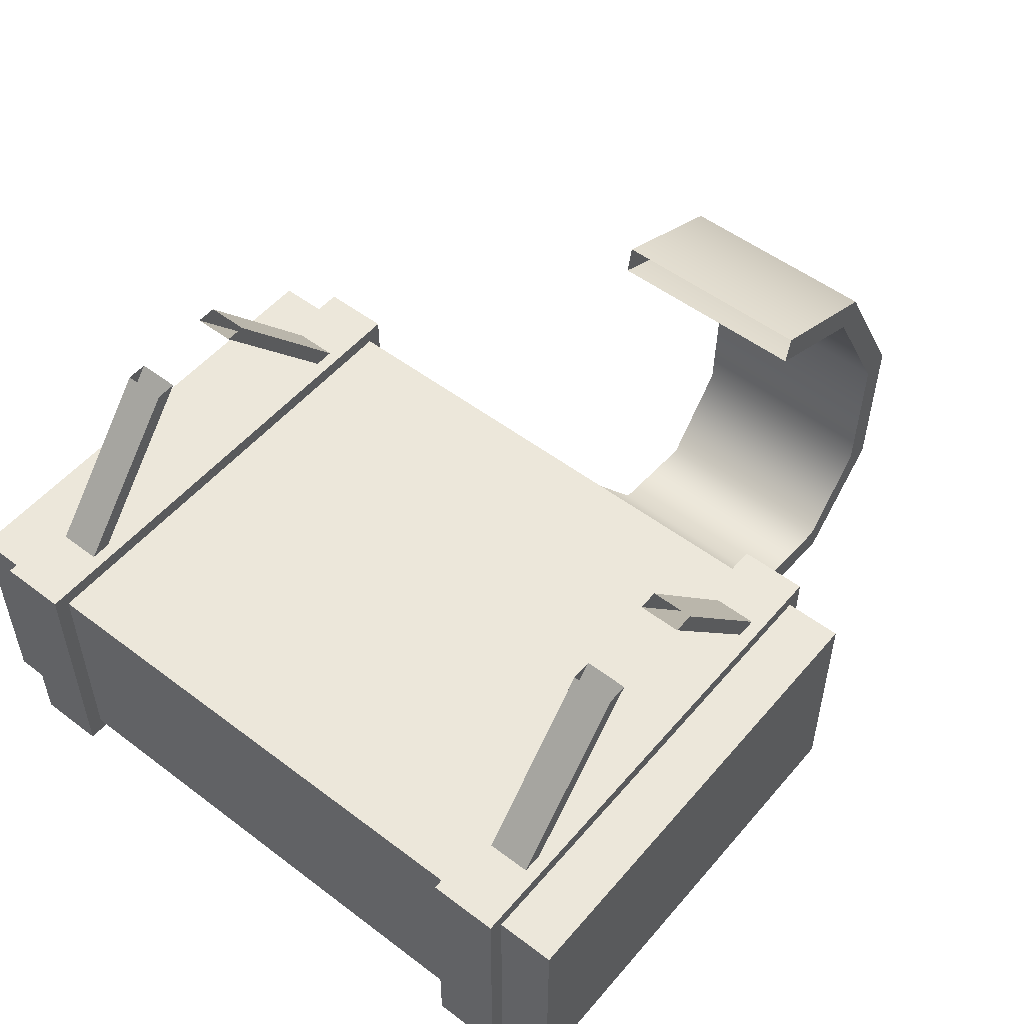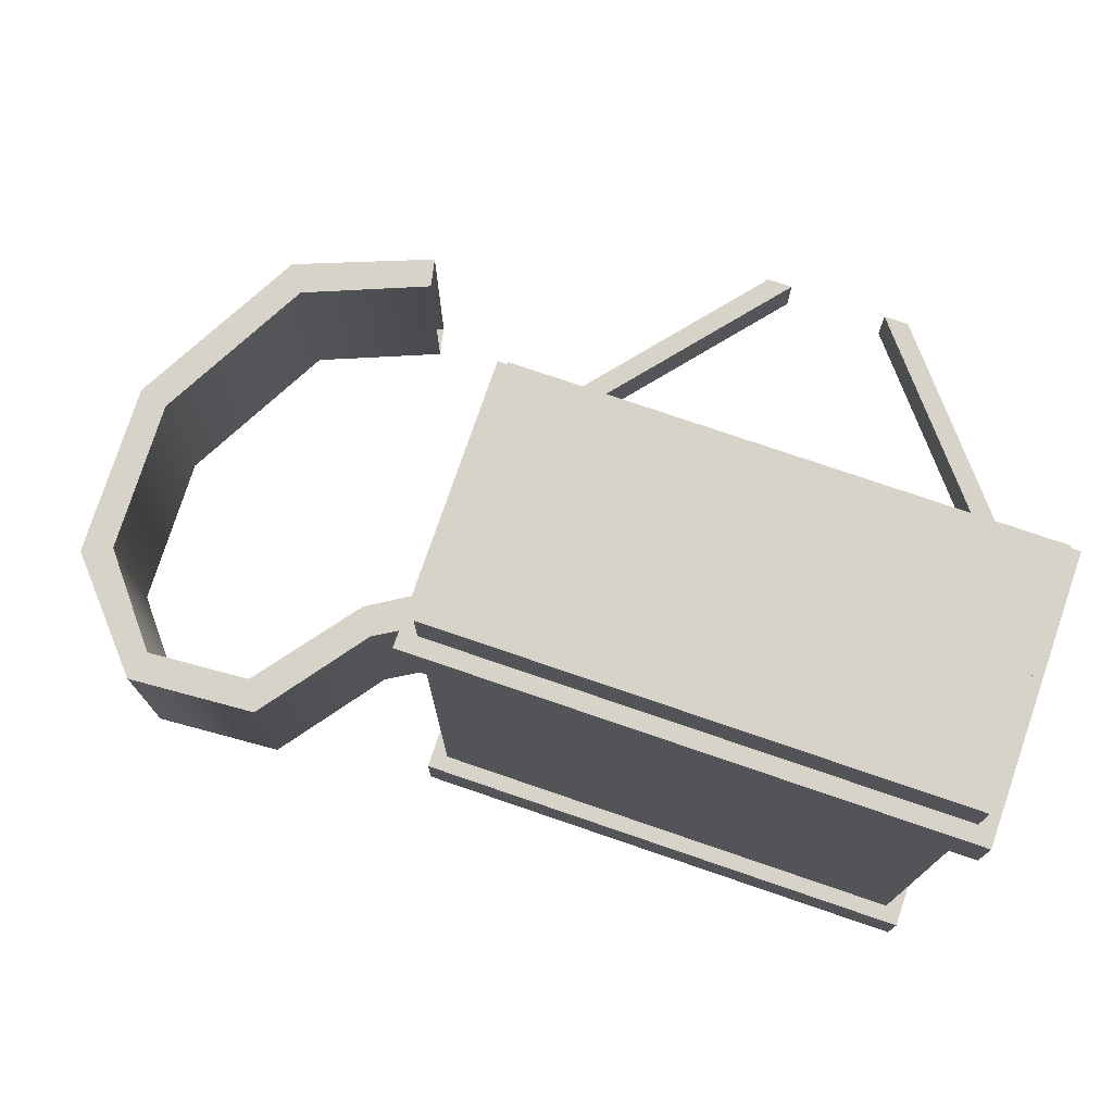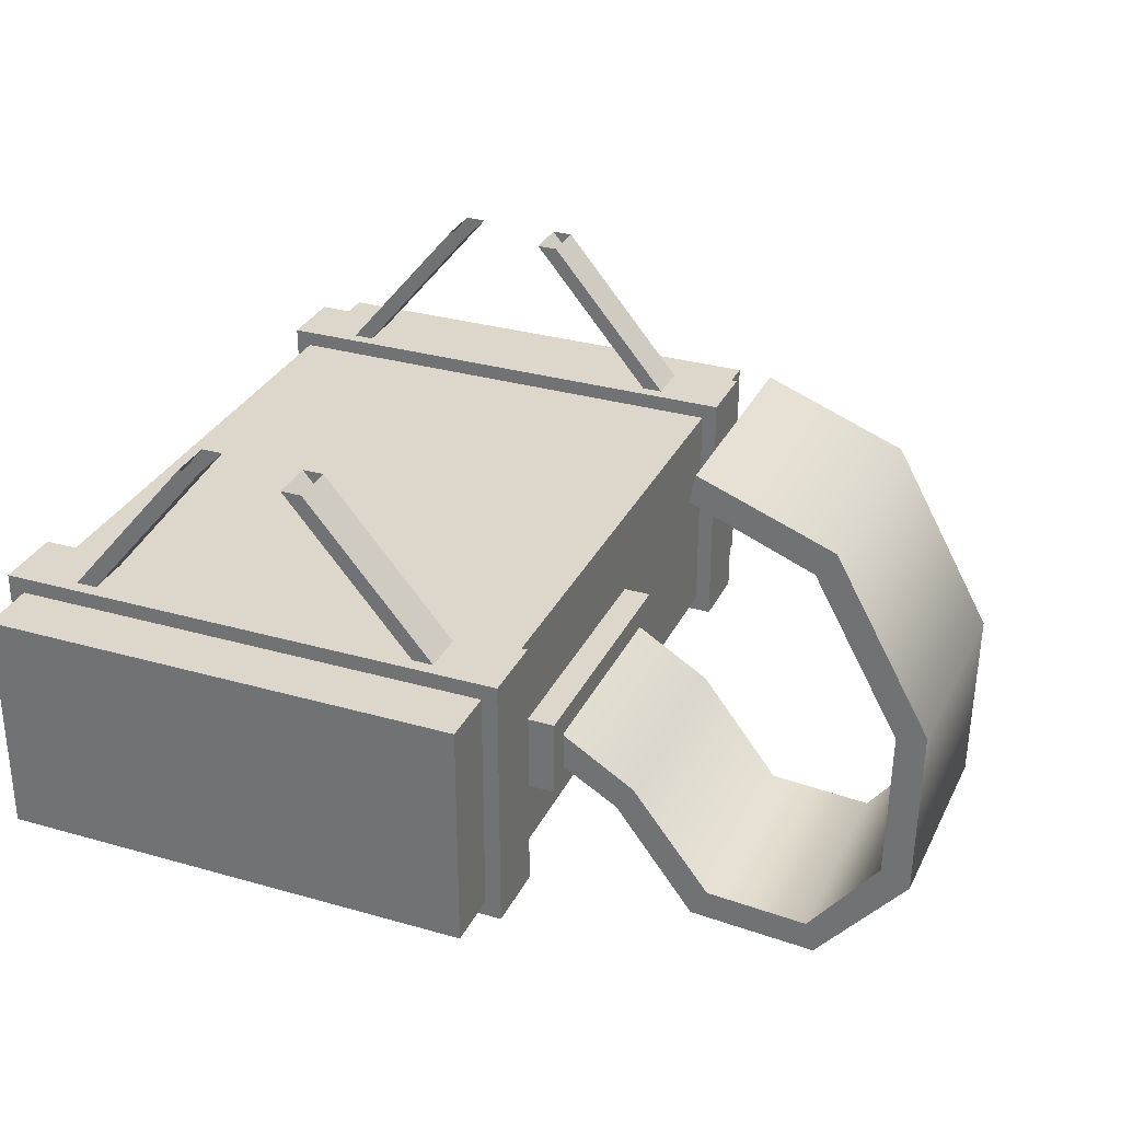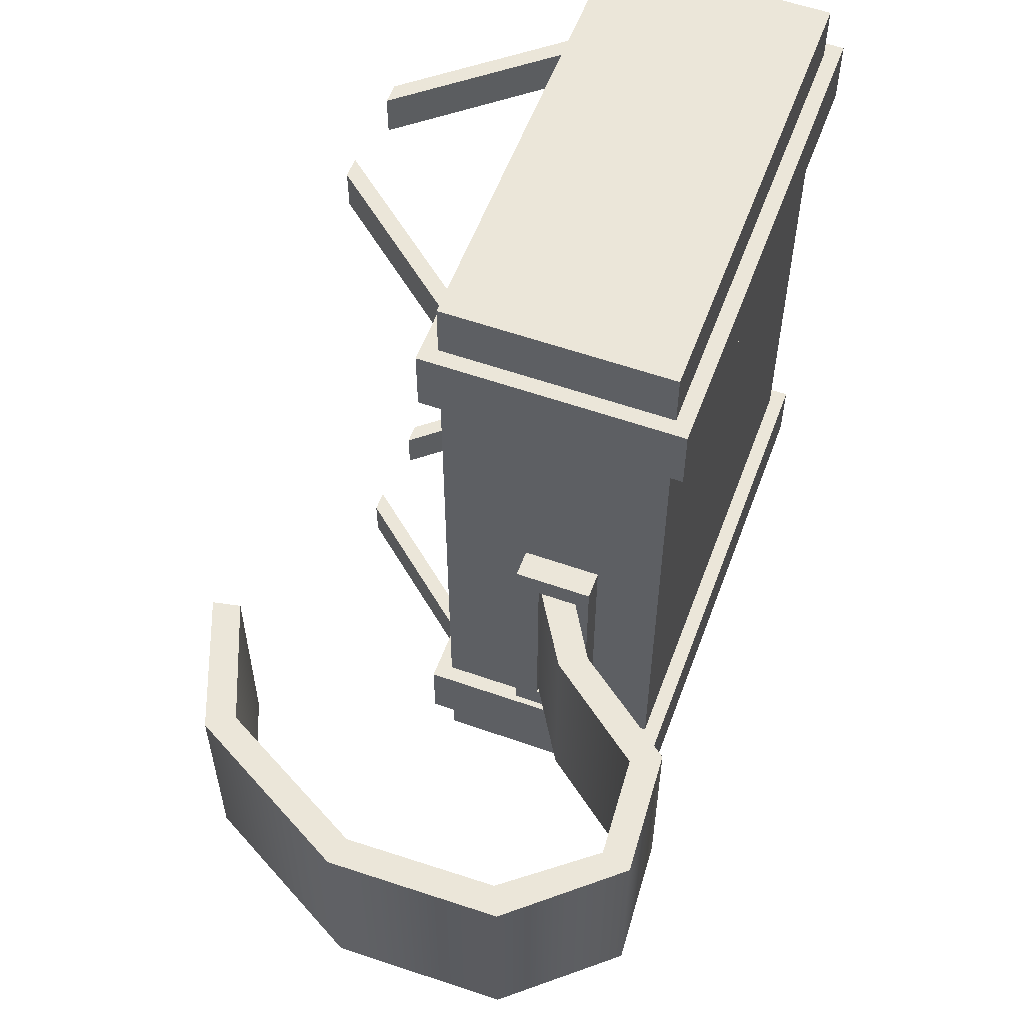
<metadata>
{"format":"obj","ext":"obj","renderer":"f3d","projection":"perspective","resolution":1024,"background":"white","views":[{"elev":52.4,"azim":129.2,"up":"+Y"},{"elev":75.9,"azim":18.9,"up":"+Z"},{"elev":30.8,"azim":-157.6,"up":"+Y"},{"elev":56.8,"azim":-69.8,"up":"+Z"}]}
</metadata>
<code>
g scp_we2_minigun_ammo_box
v 0.09432 -0.2643 -0.08878
v 0.09432 -0.2477 0.07225
v 0.09432 -0.2643 0.08878
v 0.09432 -0.2477 0.07225
v 0.09432 -0.2643 -0.08878
v 0.09432 -0.2477 -0.07225
v 0.09432 -0.2643 0.08878
v 0.09432 -0.2271 0.07225
v 0.09432 -0.2106 0.08878
v 0.09432 -0.2271 0.07225
v 0.09432 -0.2643 0.08878
v 0.09432 -0.2477 0.07225
v 0.09432 -0.2106 -0.08878
v 0.09432 -0.2477 -0.07225
v 0.09432 -0.2643 -0.08878
v 0.09432 -0.2477 -0.07225
v 0.09432 -0.2106 -0.08878
v 0.09432 -0.2271 -0.07225
v 0.4577 -0.3203 -0.1608
v 0.1023 -0.3203 -0.1131
v 0.4577 -0.3203 -0.1131
v 0.1023 -0.3203 -0.1608
v 0.4577 -0.1387 -0.1608
v 0.1023 -0.1387 -0.1131
v 0.1023 -0.1387 -0.1608
v 0.4577 -0.1387 -0.1131
v 0.4577 -0.1387 -0.1608
v 0.4577 -0.3203 -0.1131
v 0.4577 -0.1387 -0.1131
v 0.4577 -0.3203 -0.1608
v 0.1023 -0.1387 -0.1131
v 0.1023 -0.3203 -0.1608
v 0.1023 -0.1387 -0.1608
v 0.1023 -0.3203 -0.1131
v 0.1133 -0.3092 -0.1608
v 0.4577 -0.3203 -0.1608
v 0.4467 -0.3092 -0.1608
v 0.1023 -0.3203 -0.1608
v 0.1133 -0.1498 -0.1131
v 0.4577 -0.1387 -0.1131
v 0.4467 -0.1498 -0.1131
v 0.1023 -0.1387 -0.1131
v 0.4577 -0.1387 -0.1608
v 0.4467 -0.3092 -0.1608
v 0.4577 -0.3203 -0.1608
v 0.4467 -0.1498 -0.1608
v 0.1023 -0.1387 -0.1608
v 0.1133 -0.1498 -0.1608
v 0.1023 -0.3203 -0.1608
v 0.1133 -0.3092 -0.1608
v 0.4577 -0.3203 -0.1131
v 0.4467 -0.1498 -0.1131
v 0.4577 -0.1387 -0.1131
v 0.4467 -0.3092 -0.1131
v 0.1023 -0.3203 -0.1131
v 0.1133 -0.3092 -0.1131
v 0.1023 -0.1387 -0.1131
v 0.1133 -0.1498 -0.1131
v 0.4577 -0.3203 0.2496
v 0.1023 -0.3203 0.2973
v 0.4577 -0.3203 0.2973
v 0.1023 -0.3203 0.2496
v 0.4577 -0.1387 0.2496
v 0.1023 -0.1387 0.2973
v 0.1023 -0.1387 0.2496
v 0.4577 -0.1387 0.2973
v 0.4577 -0.1387 0.2496
v 0.4577 -0.3203 0.2973
v 0.4577 -0.1387 0.2973
v 0.4577 -0.3203 0.2496
v 0.1023 -0.1387 0.2973
v 0.1023 -0.3203 0.2496
v 0.1023 -0.1387 0.2496
v 0.1023 -0.3203 0.2973
v 0.1133 -0.3092 0.2496
v 0.4577 -0.3203 0.2496
v 0.4467 -0.3092 0.2496
v 0.1023 -0.3203 0.2496
v 0.1133 -0.1498 0.2973
v 0.4577 -0.1387 0.2973
v 0.4467 -0.1498 0.2973
v 0.1023 -0.1387 0.2973
v 0.4577 -0.1387 0.2496
v 0.4467 -0.3092 0.2496
v 0.4577 -0.3203 0.2496
v 0.4467 -0.1498 0.2496
v 0.1023 -0.1387 0.2496
v 0.1133 -0.1498 0.2496
v 0.1023 -0.3203 0.2496
v 0.1133 -0.3092 0.2496
v 0.4577 -0.3203 0.2973
v 0.4467 -0.1498 0.2973
v 0.4577 -0.1387 0.2973
v 0.4467 -0.3092 0.2973
v 0.1023 -0.3203 0.2973
v 0.1133 -0.3092 0.2973
v 0.1023 -0.1387 0.2973
v 0.1133 -0.1498 0.2973
v 0.1133 -0.3092 0.3378
v 0.4467 -0.3092 -0.2013
v 0.1133 -0.3092 -0.2013
v 0.4467 -0.3092 0.3378
v 0.1133 -0.1498 0.3378
v 0.4467 -0.1498 -0.2013
v 0.4467 -0.1498 0.3378
v 0.1133 -0.1498 -0.2013
v 0.1376 -0.285 0.3378
v 0.4225 -0.1741 0.3378
v 0.4225 -0.285 0.3378
v 0.1376 -0.1741 0.3378
v 0.4467 -0.285 0.3135
v 0.4467 -0.1741 -0.177
v 0.4467 -0.285 -0.177
v 0.4467 -0.1741 0.3135
v 0.4225 -0.285 -0.2013
v 0.1376 -0.1741 -0.2013
v 0.1376 -0.285 -0.2013
v 0.4225 -0.1741 -0.2013
v 0.1133 -0.285 -0.177
v 0.1133 -0.1741 0.3135
v 0.1133 -0.285 0.3135
v 0.1133 -0.1741 -0.177
v -0.0708 -0.06655 0.07225
v 0.007863 -0.01407 0.07225
v 0.01186 -0.03335 0.07225
v -0.08336 -0.04904 0.07225
v -0.0708 -0.06655 -0.07225
v 0.01186 -0.03335 0.07225
v 0.01186 -0.03335 -0.07225
v -0.0708 -0.06655 0.07225
v -0.08336 -0.04904 -0.07225
v 0.01186 -0.03335 -0.07225
v 0.007863 -0.01407 -0.07225
v -0.0708 -0.06655 -0.07225
v -0.08336 -0.04904 0.07225
v 0.007863 -0.01407 -0.07225
v 0.007863 -0.01407 0.07225
v -0.08336 -0.04904 -0.07225
v -0.1289 -0.1723 0.07225
v -0.08336 -0.04904 0.07225
v -0.0708 -0.06655 0.07225
v -0.1485 -0.1669 0.07225
v -0.1289 -0.1723 -0.07225
v -0.0708 -0.06655 0.07225
v -0.0708 -0.06655 -0.07225
v -0.1289 -0.1723 0.07225
v -0.1485 -0.1669 -0.07225
v -0.0708 -0.06655 -0.07225
v -0.08336 -0.04904 -0.07225
v -0.1289 -0.1723 -0.07225
v -0.1485 -0.1669 0.07225
v -0.08336 -0.04904 -0.07225
v -0.08336 -0.04904 0.07225
v -0.1485 -0.1669 -0.07225
v -0.1265 -0.2758 0.07225
v -0.1485 -0.1669 0.07225
v -0.1289 -0.1723 0.07225
v -0.1463 -0.285 0.07225
v -0.1265 -0.2758 -0.07225
v -0.1289 -0.1723 0.07225
v -0.1289 -0.1723 -0.07225
v -0.1265 -0.2758 0.07225
v -0.1463 -0.285 -0.07225
v -0.1289 -0.1723 -0.07225
v -0.1485 -0.1669 -0.07225
v -0.1265 -0.2758 -0.07225
v -0.1463 -0.285 0.07225
v -0.1485 -0.1669 -0.07225
v -0.1485 -0.1669 0.07225
v -0.1463 -0.285 -0.07225
v -0.07939 -0.3349 0.07225
v -0.1463 -0.285 0.07225
v -0.1265 -0.2758 0.07225
v -0.08532 -0.3556 0.07225
v -0.07939 -0.3349 -0.07225
v -0.1265 -0.2758 0.07225
v -0.1265 -0.2758 -0.07225
v -0.07939 -0.3349 0.07225
v -0.08532 -0.3556 -0.07225
v -0.1265 -0.2758 -0.07225
v -0.1463 -0.285 -0.07225
v -0.07939 -0.3349 -0.07225
v -0.08532 -0.3556 0.07225
v -0.1463 -0.285 -0.07225
v -0.1463 -0.285 0.07225
v -0.08532 -0.3556 -0.07225
v -0.009609 -0.3301 0.07225
v -0.08532 -0.3556 0.07225
v -0.07939 -0.3349 0.07225
v 0.001412 -0.3498 0.07225
v -0.009609 -0.3301 -0.07225
v -0.07939 -0.3349 0.07225
v -0.07939 -0.3349 -0.07225
v -0.009609 -0.3301 0.07225
v 0.001412 -0.3498 -0.07225
v -0.07939 -0.3349 -0.07225
v -0.08532 -0.3556 -0.07225
v -0.009609 -0.3301 -0.07225
v 0.001412 -0.3498 0.07225
v -0.08532 -0.3556 -0.07225
v -0.08532 -0.3556 0.07225
v 0.001412 -0.3498 -0.07225
v 0.04447 -0.2599 0.07225
v 0.001412 -0.3498 0.07225
v -0.009609 -0.3301 0.07225
v 0.05632 -0.2771 0.07225
v 0.04447 -0.2599 -0.07225
v -0.009609 -0.3301 0.07225
v -0.009609 -0.3301 -0.07225
v 0.04447 -0.2599 0.07225
v 0.05632 -0.2771 -0.07225
v -0.009609 -0.3301 -0.07225
v 0.001412 -0.3498 -0.07225
v 0.04447 -0.2599 -0.07225
v 0.05632 -0.2771 0.07225
v 0.001412 -0.3498 -0.07225
v 0.001412 -0.3498 0.07225
v 0.05632 -0.2771 -0.07225
v 0.1141 -0.217 0.07225
v 0.05632 -0.2771 0.07225
v 0.04447 -0.2599 0.07225
v 0.1193 -0.2398 0.07225
v 0.1141 -0.217 -0.07225
v 0.04447 -0.2599 0.07225
v 0.04447 -0.2599 -0.07225
v 0.1141 -0.217 0.07225
v 0.1193 -0.2398 -0.07225
v 0.04447 -0.2599 -0.07225
v 0.05632 -0.2771 -0.07225
v 0.1141 -0.217 -0.07225
v 0.1193 -0.2398 0.07225
v 0.05632 -0.2771 -0.07225
v 0.05632 -0.2771 0.07225
v 0.1193 -0.2398 -0.07225
v 0.09432 -0.2643 0.08878
v 0.1529 -0.2643 -0.08878
v 0.09432 -0.2643 -0.08878
v 0.1529 -0.2643 0.08878
v 0.09432 -0.2643 0.08878
v 0.1529 -0.2106 0.08878
v 0.1529 -0.2643 0.08878
v 0.09432 -0.2106 0.08878
v 0.1529 -0.2643 0.08878
v 0.1529 -0.2106 -0.08878
v 0.1529 -0.2643 -0.08878
v 0.1529 -0.2106 0.08878
v 0.1529 -0.2643 -0.08878
v 0.09432 -0.2106 -0.08878
v 0.09432 -0.2643 -0.08878
v 0.1529 -0.2106 -0.08878
v 0.1128 -0.2477 -0.07225
v 0.1128 -0.2271 0.07225
v 0.1128 -0.2477 0.07225
v 0.1128 -0.2271 -0.07225
v 0.09432 -0.2106 0.08878
v 0.1529 -0.2106 -0.08878
v 0.1529 -0.2106 0.08878
v 0.09432 -0.2106 -0.08878
v 0.09432 -0.2106 0.08878
v 0.09432 -0.2271 -0.07225
v 0.09432 -0.2106 -0.08878
v 0.09432 -0.2271 0.07225
v 0.09432 -0.2477 -0.07225
v 0.1128 -0.2477 0.07225
v 0.09432 -0.2477 0.07225
v 0.1128 -0.2477 -0.07225
v 0.09432 -0.2477 0.07225
v 0.1128 -0.2271 0.07225
v 0.09432 -0.2271 0.07225
v 0.1128 -0.2477 0.07225
v 0.09432 -0.2271 0.07225
v 0.1128 -0.2271 -0.07225
v 0.09432 -0.2271 -0.07225
v 0.1128 -0.2271 0.07225
v 0.09432 -0.2271 -0.07225
v 0.1128 -0.2477 -0.07225
v 0.09432 -0.2477 -0.07225
v 0.1128 -0.2271 -0.07225
v 0.4166 -0.1467 0.2586
v 0.3234 -0.03563 0.2883
v 0.3234 -0.03563 0.2586
v 0.4166 -0.1467 0.2883
v 0.4081 -0.1539 0.2586
v 0.3234 -0.03563 0.2586
v 0.3089 -0.03563 0.2586
v 0.4166 -0.1467 0.2586
v 0.4081 -0.1539 0.2883
v 0.3089 -0.03563 0.2586
v 0.3089 -0.03563 0.2883
v 0.4081 -0.1539 0.2586
v 0.2367 -0.03563 0.2883
v 0.1434 -0.1467 0.2586
v 0.2367 -0.03563 0.2586
v 0.1434 -0.1467 0.2883
v 0.2367 -0.03563 0.2586
v 0.1519 -0.1539 0.2586
v 0.2512 -0.03563 0.2586
v 0.1434 -0.1467 0.2586
v 0.2512 -0.03563 0.2586
v 0.1519 -0.1539 0.2883
v 0.2512 -0.03563 0.2883
v 0.1519 -0.1539 0.2586
v 0.2367 -0.03563 -0.1221
v 0.1434 -0.1467 -0.1519
v 0.2367 -0.03563 -0.1519
v 0.1434 -0.1467 -0.1221
v 0.2367 -0.03563 -0.1519
v 0.1519 -0.1539 -0.1519
v 0.2512 -0.03563 -0.1519
v 0.1434 -0.1467 -0.1519
v 0.2512 -0.03563 -0.1519
v 0.1519 -0.1539 -0.1221
v 0.2512 -0.03563 -0.1221
v 0.1519 -0.1539 -0.1519
v 0.4166 -0.1467 -0.1519
v 0.3234 -0.03563 -0.1221
v 0.3234 -0.03563 -0.1519
v 0.4166 -0.1467 -0.1221
v 0.4081 -0.1539 -0.1519
v 0.3234 -0.03563 -0.1519
v 0.3089 -0.03563 -0.1519
v 0.4166 -0.1467 -0.1519
v 0.4081 -0.1539 -0.1221
v 0.3089 -0.03563 -0.1519
v 0.3089 -0.03563 -0.1221
v 0.4081 -0.1539 -0.1519
v 0.4081 -0.1539 0.2883
v 0.3234 -0.03563 0.2883
v 0.4166 -0.1467 0.2883
v 0.3089 -0.03563 0.2883
v 0.2367 -0.03563 0.2883
v 0.1519 -0.1539 0.2883
v 0.1434 -0.1467 0.2883
v 0.2512 -0.03563 0.2883
v 0.2367 -0.03563 -0.1221
v 0.1519 -0.1539 -0.1221
v 0.1434 -0.1467 -0.1221
v 0.2512 -0.03563 -0.1221
v 0.4081 -0.1539 -0.1221
v 0.3234 -0.03563 -0.1221
v 0.4166 -0.1467 -0.1221
v 0.3089 -0.03563 -0.1221
v 0.1133 -0.3092 0.3378
v 0.4225 -0.285 0.3378
v 0.4467 -0.3092 0.3378
v 0.1376 -0.285 0.3378
v 0.4225 -0.1741 0.3378
v 0.1133 -0.1498 0.3378
v 0.4467 -0.1498 0.3378
v 0.1376 -0.1741 0.3378
v 0.4467 -0.3092 0.3378
v 0.4467 -0.285 -0.177
v 0.4467 -0.3092 -0.2013
v 0.4467 -0.285 0.3135
v 0.4467 -0.1741 -0.177
v 0.4467 -0.1498 0.3378
v 0.4467 -0.1498 -0.2013
v 0.4467 -0.1741 0.3135
v 0.4467 -0.3092 -0.2013
v 0.1376 -0.285 -0.2013
v 0.1133 -0.3092 -0.2013
v 0.4225 -0.285 -0.2013
v 0.1376 -0.1741 -0.2013
v 0.4467 -0.1498 -0.2013
v 0.1133 -0.1498 -0.2013
v 0.4225 -0.1741 -0.2013
v 0.1133 -0.3092 -0.2013
v 0.1133 -0.285 0.3135
v 0.1133 -0.3092 0.3378
v 0.1133 -0.285 -0.177
v 0.1133 -0.1741 0.3135
v 0.1133 -0.1498 -0.2013
v 0.1133 -0.1498 0.3378
v 0.1133 -0.1741 -0.177
g scp_we2_minigun_ammo_box_0
f 3 2 1
f 6 5 4
f 9 8 7
f 12 11 10
f 15 14 13
f 18 17 16
f 21 20 19
f 22 19 20
f 25 24 23
f 26 23 24
f 29 28 27
f 30 27 28
f 33 32 31
f 34 31 32
f 37 36 35
f 38 35 36
f 41 40 39
f 42 39 40
f 45 44 43
f 46 43 44
f 43 46 47
f 48 47 46
f 47 48 49
f 50 49 48
f 53 52 51
f 54 51 52
f 51 54 55
f 56 55 54
f 55 56 57
f 58 57 56
f 61 60 59
f 62 59 60
f 65 64 63
f 66 63 64
f 69 68 67
f 70 67 68
f 73 72 71
f 74 71 72
f 77 76 75
f 78 75 76
f 81 80 79
f 82 79 80
f 85 84 83
f 86 83 84
f 83 86 87
f 88 87 86
f 87 88 89
f 90 89 88
f 93 92 91
f 94 91 92
f 91 94 95
f 96 95 94
f 95 96 97
f 98 97 96
f 101 100 99
f 102 99 100
f 105 104 103
f 106 103 104
f 109 108 107
f 110 107 108
f 113 112 111
f 114 111 112
f 117 116 115
f 118 115 116
f 121 120 119
f 122 119 120
f 125 124 123
f 126 123 124
f 129 128 127
f 130 127 128
f 133 132 131
f 134 131 132
f 137 136 135
f 138 135 136
f 141 140 139
f 142 139 140
f 145 144 143
f 146 143 144
f 149 148 147
f 150 147 148
f 153 152 151
f 154 151 152
f 157 156 155
f 158 155 156
f 161 160 159
f 162 159 160
f 165 164 163
f 166 163 164
f 169 168 167
f 170 167 168
f 173 172 171
f 174 171 172
f 177 176 175
f 178 175 176
f 181 180 179
f 182 179 180
f 185 184 183
f 186 183 184
f 189 188 187
f 190 187 188
f 193 192 191
f 194 191 192
f 197 196 195
f 198 195 196
f 201 200 199
f 202 199 200
f 205 204 203
f 206 203 204
f 209 208 207
f 210 207 208
f 213 212 211
f 214 211 212
f 217 216 215
f 218 215 216
f 221 220 219
f 222 219 220
f 225 224 223
f 226 223 224
f 229 228 227
f 230 227 228
f 233 232 231
f 234 231 232
f 237 236 235
f 238 235 236
f 241 240 239
f 242 239 240
f 245 244 243
f 246 243 244
f 249 248 247
f 250 247 248
f 253 252 251
f 254 251 252
f 257 256 255
f 258 255 256
f 261 260 259
f 262 259 260
f 265 264 263
f 266 263 264
f 269 268 267
f 270 267 268
f 273 272 271
f 274 271 272
f 277 276 275
f 278 275 276
f 281 280 279
f 282 279 280
f 285 284 283
f 286 283 284
f 289 288 287
f 290 287 288
f 293 292 291
f 294 291 292
f 297 296 295
f 298 295 296
f 301 300 299
f 302 299 300
f 305 304 303
f 306 303 304
f 309 308 307
f 310 307 308
f 313 312 311
f 314 311 312
f 317 316 315
f 318 315 316
f 321 320 319
f 322 319 320
f 325 324 323
f 326 323 324
f 329 328 327
f 330 327 328
f 333 332 331
f 334 331 332
f 337 336 335
f 338 335 336
f 341 340 339
f 342 339 340
f 345 344 343
f 346 343 344
f 344 345 347
f 343 346 348
f 349 347 345
f 350 348 346
f 347 349 350
f 348 350 349
f 353 352 351
f 354 351 352
f 352 353 355
f 351 354 356
f 357 355 353
f 358 356 354
f 355 357 358
f 356 358 357
f 361 360 359
f 362 359 360
f 360 361 363
f 359 362 364
f 365 363 361
f 366 364 362
f 363 365 366
f 364 366 365
f 369 368 367
f 370 367 368
f 368 369 371
f 367 370 372
f 373 371 369
f 374 372 370
f 371 373 374
f 372 374 373

</code>
